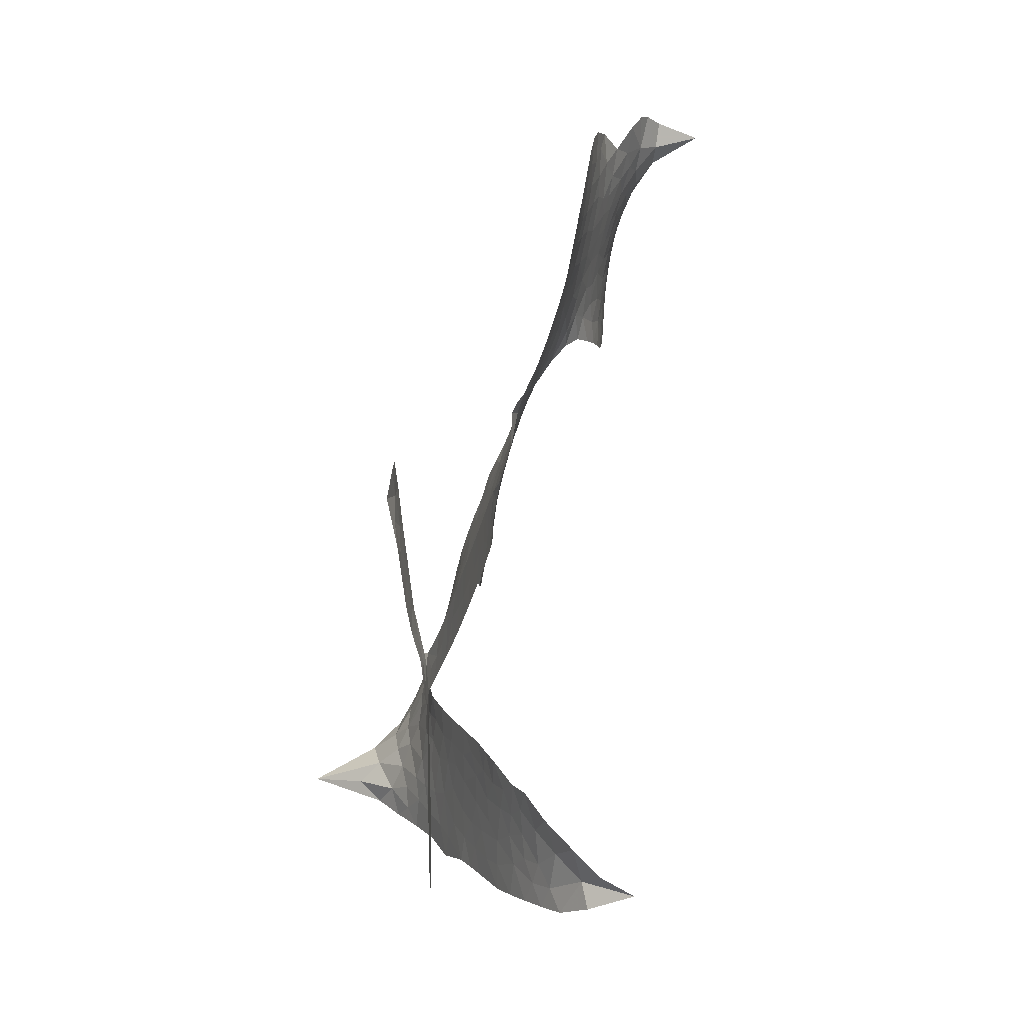
<metadata>
{"format":"obj","ext":"obj","renderer":"f3d","projection":"perspective","resolution":1024,"background":"white","views":[{"elev":18.2,"azim":89.4,"up":"+Y"}]}
</metadata>
<code>
v -6.904 0.6277 0.2257
v -6.882 0.7027 0.2142
v -6.843 0.7697 0.1893
v -6.865 0.8287 0.1564
v -6.861 0.8848 0.1258
v -6.825 0.9581 0
v -6.783 1.003 0.102
v -6.736 1.027 0.135
v -6.692 1.033 0.1547
v -6.63 1.017 0.1819
v -6.568 0.9704 0.2241
v -6.499 1.018 0.2597
v -6.403 1.039 0.2811
v -6.323 1.035 0.2947
v -6.262 1.012 0.3046
v -6.184 0.9613 0.3194
v -6.056 0.8073 0.357
v -6.049 0.7414 0.3705
v -5.972 0.4837 0.4716
v -5.946 0.4724 0.486
v -5.931 0.4491 0.5
v -5.924 0.2839 0.5272
v -5.41 0.2391 0.6118
v -5.062 0.1876 0.6795
v -5.05 0.1949 0.6864
v -5.079 0.376 0.7179
v -5.055 0.5453 0.7338
v -5.009 0.6114 0.7382
v -4.959 0.6075 0.741
v -4.914 0.5655 0.75
v -4.901 0.468 0.73
v -4.92 0.3422 0.7164
v -4.984 0.2013 0.6913
v -4.965 0.1707 0.6867
v -4.964 0.1394 0.6845
v -5.001 0.09415 0.6806
v -4.977 0.003963 0.6797
v -4.963 -0.128 0.6797
v -4.998 -0.3015 0.6797
v -5.033 -0.3339 0.6797
v -5.07 -0.3338 0.6797
v -5.113 -0.2901 0.6797
v -5.13 -0.2299 0.6797
v -5.127 -0.09404 0.6797
v -5.055 0.1074 0.6784
v -5.943 0.1483 0.5463
v -5.973 0.003047 0.5748
v -5.997 -0.01218 0.5774
v -6.04 -0.002974 0.5876
v -6.047 -0.0197 0.6008
v -6.037 -0.03636 0.6103
v -6.038 -0.1664 0.669
v -5.997 -0.2382 0.7013
v -5.883 -0.2517 0.6935
v -5.552 -0.2259 0.5832
v -5.45 -0.2283 0.546
v -5.36 -0.2447 0.5055
v -5.302 -0.2362 0.4795
v -5.128 -0.2888 0.3786
v -5.083 -0.3299 0.324
v -5.072 -0.3694 0.25
v -5.1 -0.4149 0.3476
v -5.161 -0.4555 0.4048
v -5.41 -0.5274 0.5381
v -5.611 -0.5558 0.6229
v -5.71 -0.5938 0.662
v -5.804 -0.5929 0.6969
v -5.975 -0.6125 0.7854
v -6.043 -0.6073 0.8353
v -6.123 -0.5822 1
v -6.235 -0.507 0.7852
v -6.332 -0.3942 0.7241
v -6.41 -0.1982 0.6592
v -6.427 -0.1177 0.64
v -6.38 0.0947 0.5732
v -6.392 0.1524 0.5548
v -6.363 0.201 0.5366
v -6.358 0.2494 0.5138
v -6.383 0.3185 0.488
v -6.373 0.3405 0.4836
v -6.349 0.3509 0.475
v -6.345 0.3718 0.4601
v -6.365 0.4615 0.3966
v -6.396 0.4962 0.3579
v -6.438 0.5033 0.3262
v -6.645 0.4283 0.2586
v -6.709 0.4184 0.2511
v -6.793 0.4288 0.2439
v -6.851 0.4595 0.2394
v -6.882 0.4947 0.2368
v -6.903 0.5582 0.2319
v -5.499 0.1279 0.5994
v -5.043 0.1691 0.682
v -6.312 0.354 0.4707
v -6.074 0.001267 0.5938
v -6.038 -0.1013 0.6381
v -6.351 0.3177 0.4874
v -5.978 0.4361 0.4858
v -5.957 0.07573 0.5622
v -5.277 0.1177 0.6359
v -5.016 0.1898 0.688
v -5.166 0.1126 0.6569
v -5.111 0.11 0.6682
v -6.37 0.2843 0.4976
v -6.053 0.03761 0.5788
v -5.064 0.2854 0.7066
v -5.006 0.1479 0.6836
v -5.025 0.2453 0.6984
v -5.13 -0.3644 0.3594
v -5.051 -0.2783 0.6797
v -6.299 0.4233 0.4356
v -6.072 -0.04587 0.6142
v -6.328 0.281 0.5014
v -6.804 0.5315 0.2382
v -6.703 0.9519 0.1552
v -6.407 0.574 0.3324
v -5.928 0.3668 0.5019
v -6.008 0.03191 0.574
v -5.236 0.2134 0.6416
v -5.149 0.2005 0.6585
v -6.127 0.05775 0.5787
v -6.06 0.4704 0.4567
v -6.296 0.2176 0.5268
v -6.323 0.5335 0.378
v -6.023 0.1 0.5604
v -5.084 0.1469 0.6737
v -6.156 -0.02482 0.6088
v -5.132 0.1544 0.6633
v -5.184 0.1615 0.6528
v -6.319 0.1393 0.5563
v -5.316 -0.3447 0.4835
v -5.091 0.006696 0.6798
v -4.989 0.5478 0.7367
v -4.952 0.2717 0.7065
v -4.98 -0.2148 0.6797
v -6.764 0.8487 0.1614
v -5.222 0.1151 0.6462
v -5.324 -0.2884 0.4878
v -5.042 0.0459 0.6796
v -5.42 -0.331 0.5314
v -5.215 -0.2625 0.436
v -5.262 -0.3081 0.4558
v -6.334 0.9146 0.2996
v -6 -0.4911 0.7746
v -6.84 0.5942 0.2303
v -6.693 0.5283 0.2508
v -6.765 0.9433 0.111
v -6.186 0.3635 0.4757
v -6.141 -0.1331 0.6496
v -5.067 0.4606 0.7265
v -5.005 0.3042 0.709
v -6.81 0.8161 0.1686
v -6.744 0.7349 0.2103
v -6.758 0.7912 0.189
v -6.651 0.787 0.2197
v -6.703 0.8258 0.1922
v -5.286 -0.4916 0.4788
v -5.194 -0.3312 0.4135
v -6.311 0.9735 0.2993
v -6.169 0.7609 0.3529
v -6.005 -0.5553 0.8021
v -6.684 0.4709 0.2536
v -6.542 0.4662 0.2803
v -6.75 0.4902 0.2454
v -6.251 0.377 0.4638
v -6.085 -0.1336 0.6517
v -6.113 -0.2233 0.6851
v -6.704 0.7713 0.2092
v -6.659 0.6809 0.2398
v -6.62 0.8832 0.2106
v -6.714 0.8889 0.1665
v -6.385 0.9675 0.2852
v -6.252 0.9175 0.3145
v -6.106 0.7682 0.3597
v -5.889 -0.6032 0.7377
v -6.077 -0.5172 0.8371
v -6.259 0.3032 0.4939
v -6.195 0.486 0.4282
v -6.652 0.8404 0.2071
v -6.572 0.8144 0.2406
v -6.12 0.8843 0.3381
v -6.309 0.4789 0.4059
v -5.955 -0.5268 0.7629
v -5.908 -0.4324 0.7213
v -6.238 0.4397 0.4387
v -6.144 0.8225 0.3449
v -6.011 0.6121 0.4135
v -6.26 0.5055 0.4069
v -6.192 0.8769 0.329
v -6.243 0.6321 0.3697
v -6.125 0.6524 0.3864
v -6.269 0.5713 0.3811
v -6.1 0.7078 0.3747
v -6.186 0.5704 0.4007
v -6.337 0.6383 0.3427
v -6.03 0.6766 0.3907
v -6.32 0.5874 0.3617
v -6.069 0.63 0.4009
v -6.12 0.5847 0.408
v -6.057 0.566 0.4239
v -6.105 0.5192 0.4322
v -5.992 0.5478 0.4395
v -6.13 0.4496 0.4521
v -6.036 0.5177 0.4445
v -6.372 0.5384 0.3566
v -6.122 0.009236 0.5947
v -6.172 0.0275 0.5908
v -6.202 0.1239 0.5591
v -6.255 -0.02801 0.6117
v -4.941 0.5122 0.7369
v -5.002 0.4806 0.7299
v -5.016 0.4104 0.722
v -6.746 0.6061 0.2361
v -6.749 0.5482 0.2418
v -6.057 0.3209 0.5029
v -6.81 0.7058 0.211
v -6.512 0.5793 0.2908
v -6.054 -0.2238 0.6893
v -6.083 -0.3291 0.7251
v -6.039 -0.2849 0.7096
v -6.093 -0.2748 0.705
v -6.193 -0.284 0.7037
v -6.14 -0.3106 0.7171
v -5.992 -0.3749 0.7315
v -6.212 -0.3921 0.7473
v -6.03 -0.3375 0.7248
v -6.068 -0.4139 0.7615
v -5.961 -0.3054 0.71
v -6.187 -0.341 0.7274
v -6.372 -0.2965 0.6901
v -6.139 -0.3962 0.7569
v -6.632 0.9493 0.1933
v -6.666 0.9088 0.1846
v -6.443 0.9907 0.2717
v -6.5 0.9447 0.2538
v -6.436 0.9236 0.2745
v -6.494 0.8559 0.2617
v -6.223 0.9866 0.3118
v -6.265 0.9648 0.3078
v -6.074 -0.5672 0.8842
v -6.156 -0.5102 0.8518
v -6.587 0.7287 0.2505
v -6.152 0.9228 0.3281
v -6.289 0.7981 0.3236
v -6.256 0.163 0.5464
v -6.266 0.08941 0.5721
v -6.165 0.2358 0.5222
v -6.23 0.2256 0.5242
v -6.19 0.1824 0.5395
v -6.124 0.1384 0.5533
v -6.31 -0.1351 0.6463
v -5.027 0.3556 0.7155
v -4.97 0.3729 0.7185
v -4.911 0.4051 0.7232
v -4.955 0.4439 0.7269
v -6.791 0.5808 0.2347
v -6.797 0.6438 0.2253
v -6.738 0.6704 0.2266
v -5.984 0.3227 0.5093
v -6.076 0.3952 0.4783
v -6.794 0.7545 0.1974
v -6.46 0.5558 0.3121
v -6.458 0.6322 0.3038
v -6.49 0.4849 0.2987
v -6.612 0.5113 0.2655
v -6.534 0.5246 0.2851
v -6.583 0.5757 0.2703
v -6.552 0.6528 0.2714
v -6.052 -0.4675 0.7878
v -6.004 -0.4324 0.7543
v -6.116 -0.4565 0.7952
v -6.181 -0.4501 0.7847
v -5.922 -0.3638 0.7124
v -5.718 -0.2403 0.6428
v -5.902 -0.308 0.7002
v -5.857 -0.3556 0.6932
v -5.8 -0.2464 0.6703
v -5.84 -0.4216 0.6962
v -5.865 -0.4811 0.7136
v -5.737 -0.359 0.6548
v -5.844 -0.297 0.6848
v -5.92 -0.485 0.7373
v -5.832 -0.5358 0.7058
v -5.798 -0.3753 0.6767
v -5.78 -0.3092 0.666
v -5.756 -0.5345 0.6752
v -5.72 -0.3009 0.6458
v -5.746 -0.447 0.6647
v -5.626 -0.3593 0.6146
v -5.804 -0.4712 0.6883
v -5.635 -0.2334 0.6131
v -5.681 -0.3436 0.6342
v -5.694 -0.4075 0.6426
v -5.638 -0.297 0.6166
v -5.67 -0.4915 0.6397
v -5.554 -0.312 0.5857
v -5.94 -0.2451 0.7027
v -6.554 0.9034 0.2353
v -6.603 0.7755 0.2374
v -6.638 0.7373 0.2343
v -6.552 0.7669 0.2548
v -6.519 0.8089 0.2592
v -6.527 0.7098 0.2708
v -6.423 0.787 0.2913
v -6.496 0.757 0.2734
v -6.461 0.6996 0.2928
v -6.399 0.6683 0.3173
v -6.384 0.6194 0.3315
v -6.335 0.7249 0.3253
v -6.408 0.7284 0.3044
v -6.253 0.8523 0.3226
v -6.315 0.855 0.3098
v -6.225 0.794 0.337
v -6.39 0.864 0.291
v -6.357 0.8012 0.3071
v -6.261 0.7292 0.3424
v -6.214 0.0669 0.5786
v -6.259 0.0308 0.5919
v -6.404 -0.01196 0.6113
v -6.325 0.05198 0.5866
v -6.392 0.04138 0.5936
v -6.353 0.004057 0.6036
v -6.358 -0.0743 0.628
v -6.158 0.09943 0.5663
v -6.082 0.09616 0.5645
v -6.057 0.1638 0.5454
v -6.371 -0.148 0.6483
v -6.258 -0.3183 0.7103
v -6.853 0.6535 0.2217
v -5.984 0.3797 0.4951
v -6.134 0.3909 0.472
v -6.183 0.4237 0.4535
v -6.13 0.3185 0.4968
v -6.031 0.4248 0.4769
v -6.593 0.4473 0.2675
v -6.508 0.6291 0.2876
v -6.604 0.6752 0.2543
v -6.638 0.6165 0.2533
v -6.694 0.6322 0.2406
v -5.699 -0.5393 0.6543
v -5.625 -0.433 0.6182
v -6.543 0.8549 0.2449
v -6.442 0.8707 0.2761
v -6.295 0.6804 0.3446
v -6.297 -0.0735 0.6271
v -6.226 -0.1221 0.6437
v -6.416 -0.06493 0.6271
v -6 0.1535 0.5475
v -5.964 0.2203 0.5353
v -6.109 0.2026 0.5342
v -6.04 0.2404 0.5264
v -6.033 0.3658 0.4925
v -6.193 0.2966 0.4999
v -6.644 0.5591 0.2572
v -5.606 -0.4931 0.6153
v -5.511 -0.5419 0.5793
v -5.513 -0.431 0.5739
v -5.561 -0.5489 0.6006
v -5.543 -0.4889 0.5895
v -5.478 -0.4855 0.5625
v -5.569 -0.4391 0.5968
v -5.549 -0.377 0.5858
v -5.429 -0.4155 0.538
v -5.489 -0.3387 0.561
v -5.46 -0.2871 0.5482
v -5.405 -0.2773 0.525
v -5.501 -0.2272 0.5649
v -5.721 0.1381 0.5668
v -5.667 0.2615 0.5732
v -5.991 0.2683 0.5228
v -6.098 0.2646 0.5162
v -5.422 -0.4719 0.5385
v -5.346 -0.4334 0.5021
v -5.348 -0.5095 0.5102
v -5.25 -0.3843 0.4493
v -5.512 -0.2794 0.569
v -5.832 0.1432 0.5522
v -5.304 -0.3982 0.4787
v -5.223 -0.4735 0.4437
v -5.265 -0.4374 0.4618
v -5.205 -0.4195 0.4252
v -5.796 0.2727 0.5547
v -5.916 0.2345 0.5374
v -5.86 0.2783 0.5441
v -5.057 -0.2001 0.6797
v -5.01 -0.1636 0.6797
v -5.038 -0.07736 0.6797
v -5.128 -0.162 0.6797
v -5.069 -0.1368 0.6797
v -6.802 0.8957 0.1157
v -6.124 -0.07556 0.6274
v -6.184 -0.079 0.6288
v -6.182 0.6317 0.3826
v -6.173 0.696 0.3671
v -6.158 0.5247 0.4213
v -6.284 -0.4509 0.7518
v -6.272 -0.3917 0.7348
v -5.59 -0.268 0.5978
v -6.324 -0.2232 0.6725
v -6.255 -0.2454 0.685
v -6.189 -0.2056 0.6748
v -6.275 -0.1864 0.6639
v -6.144 -0.1835 0.6685
v -6.227 -0.1729 0.6614
v -5.476 -0.3908 0.5572
v -5.373 -0.3751 0.5116
v -5.367 -0.3215 0.5075
v -5.833 0.2134 0.5506
v -5.887 0.1458 0.5468
v -5.775 0.1794 0.5592
v -5.732 0.2671 0.564
v -5.61 0.133 0.5828
v -5.713 0.2037 0.5674
v -5.665 0.1356 0.5747
v -5.539 0.2503 0.5922
v -5.635 0.199 0.5786
v -5.567 0.187 0.5888
v -5.603 0.2559 0.5826
v -5.555 0.1305 0.591
v -4.97 -0.06203 0.6797
v -5.035 -0.01651 0.6797
v -5.109 -0.04367 0.6797
v -6.227 0.6855 0.3594
v -6.391 -0.2474 0.6737
v -6.311 -0.285 0.6931
v -6.352 -0.3455 0.7075
v -6.3 -0.3476 0.7149
v -5.882 0.1967 0.545
v -5.323 0.2263 0.6259
v -5.286 0.178 0.6334
v -5.388 0.1228 0.6169
v -5.333 0.1203 0.6262
v -5.358 0.1759 0.6213
v -5.421 0.1768 0.6111
v -5.475 0.2447 0.6019
v -5.504 0.19 0.5981
v -5.889 -0.5317 0.7309
v -5.936 -0.5762 0.7601
f 112 206 391
f 186 160 174
f 75 130 76
f 203 122 201
f 105 121 206
f 45 107 93
f 51 50 112
f 123 78 77
f 89 88 114
f 125 118 99
f 1 91 145
f 162 164 87
f 25 108 106
f 43 42 110
f 80 79 97
f 126 93 24
f 58 138 142
f 179 299 180
f 128 129 102
f 105 125 325
f 52 166 167
f 143 159 172
f 240 176 70
f 142 138 131
f 176 240 161
f 223 231 219
f 59 158 109
f 95 112 50
f 117 21 98
f 113 94 97
f 97 104 113
f 104 78 113
f 349 383 22
f 166 112 391
f 105 95 49
f 74 73 327
f 51 112 96
f 82 94 111
f 107 34 101
f 52 218 53
f 323 345 322
f 203 260 122
f 90 89 114
f 167 221 218
f 145 256 257
f 91 90 114
f 298 232 170
f 98 19 334
f 282 183 437
f 77 76 130
f 4 3 152
f 152 5 4
f 56 365 366
f 45 126 103
f 115 9 8
f 8 7 147
f 45 139 36
f 106 151 252
f 147 7 6
f 381 158 375
f 114 145 91
f 246 208 245
f 136 154 156
f 10 9 115
f 19 122 334
f 205 83 124
f 17 174 18
f 84 205 116
f 165 111 94
f 182 83 111
f 162 146 164
f 239 15 159
f 206 207 127
f 129 137 102
f 236 234 235
f 350 250 326
f 172 159 14
f 180 302 342
f 126 45 93
f 322 318 320
f 239 238 15
f 211 150 212
f 5 152 390
f 136 152 154
f 25 93 101
f 31 30 210
f 107 45 36
f 124 192 197
f 161 183 144
f 119 430 137
f 120 119 129
f 296 364 376
f 359 361 355
f 287 274 285
f 363 373 406
f 276 285 281
f 50 49 95
f 53 218 220
f 275 54 297
f 49 48 118
f 126 128 103
f 274 287 294
f 58 57 138
f 78 123 113
f 407 406 131
f 118 105 49
f 375 158 142
f 68 161 69
f 61 109 62
f 421 139 132
f 109 60 59
f 166 52 96
f 423 394 160
f 60 109 61
f 348 349 351
f 85 84 116
f 141 58 142
f 162 87 86
f 43 110 385
f 134 32 151
f 386 385 135
f 110 42 41
f 110 135 385
f 102 103 128
f 57 366 407
f 40 110 41
f 40 39 110
f 421 387 420
f 119 137 129
f 141 158 59
f 37 36 139
f 105 206 95
f 47 118 48
f 94 81 97
f 95 206 112
f 430 433 432
f 432 100 430
f 413 416 369
f 82 81 94
f 177 165 94
f 98 20 19
f 98 21 20
f 97 79 104
f 63 62 109
f 108 151 106
f 117 330 259
f 210 133 211
f 93 107 101
f 83 82 111
f 259 22 117
f 348 99 46
f 47 99 118
f 24 93 25
f 132 139 45
f 35 34 107
f 126 24 128
f 101 34 33
f 118 125 105
f 130 123 77
f 115 8 147
f 128 24 120
f 108 101 33
f 27 133 28
f 108 33 134
f 255 253 254
f 185 111 165
f 28 133 29
f 133 30 29
f 129 128 120
f 110 39 135
f 159 15 14
f 145 114 256
f 193 160 394
f 101 108 25
f 389 388 385
f 36 35 107
f 168 154 153
f 81 80 97
f 372 373 363
f 151 108 134
f 214 114 164
f 145 257 329
f 163 265 335
f 179 233 171
f 390 6 5
f 147 390 171
f 113 123 177
f 177 123 248
f 209 346 392
f 397 396 225
f 261 154 152
f 27 150 211
f 253 252 151
f 152 136 390
f 3 2 216
f 168 169 300
f 261 152 3
f 168 156 154
f 261 153 154
f 234 236 172
f 179 156 155
f 147 171 115
f 64 374 372
f 375 380 381
f 141 142 158
f 142 131 375
f 172 14 13
f 143 173 239
f 308 205 197
f 196 198 187
f 283 175 67
f 161 144 176
f 264 266 163
f 214 146 213
f 85 262 264
f 262 85 116
f 114 88 164
f 87 164 88
f 177 94 113
f 332 148 331
f 112 166 96
f 166 149 403
f 346 209 345
f 223 219 221
f 169 168 153
f 155 156 168
f 265 162 86
f 162 265 146
f 179 180 170
f 11 10 232
f 136 156 171
f 171 156 179
f 12 234 13
f 172 13 234
f 173 311 189
f 189 311 313
f 16 173 189
f 200 198 199
f 288 280 284
f 183 282 144
f 270 184 224
f 70 176 241
f 245 248 123
f 148 165 177
f 188 194 192
f 188 182 185
f 179 155 299
f 179 170 233
f 299 300 242
f 301 302 180
f 188 192 124
f 17 181 186
f 83 182 124
f 438 161 68
f 437 283 279
f 288 290 286
f 220 226 228
f 332 165 148
f 188 185 178
f 17 186 174
f 189 186 181
f 174 193 18
f 185 182 111
f 202 187 200
f 182 188 124
f 16 189 243
f 311 173 312
f 189 313 186
f 194 190 192
f 18 193 196
f 194 188 178
f 190 195 197
f 160 193 174
f 198 196 193
f 122 204 201
f 393 194 199
f 160 313 316
f 304 314 343
f 190 197 192
f 198 193 191
f 197 195 308
f 199 191 393
f 198 191 199
f 395 194 178
f 198 200 187
f 201 200 199
f 204 19 202
f 395 199 194
f 201 395 203
f 332 178 185
f 204 202 200
f 260 331 333
f 201 204 200
f 19 204 122
f 83 205 84
f 197 205 124
f 207 206 121
f 206 127 391
f 324 317 207
f 130 320 246
f 250 350 249
f 123 130 245
f 127 207 209
f 207 121 324
f 30 133 210
f 133 27 211
f 150 26 212
f 210 211 255
f 252 212 26
f 253 255 212
f 146 354 339
f 258 153 216
f 146 214 164
f 256 214 213
f 353 247 333
f 348 46 349
f 2 1 329
f 216 257 258
f 307 263 308
f 354 267 338
f 52 167 218
f 221 220 218
f 221 167 223
f 269 270 227
f 219 226 220
f 53 220 228
f 167 222 223
f 219 220 221
f 402 400 404
f 328 225 229
f 222 229 223
f 269 227 271
f 226 227 224
f 224 273 228
f 397 72 396
f 71 70 241
f 227 226 219
f 226 224 228
f 223 229 231
f 144 269 176
f 273 224 184
f 297 53 228
f 399 251 327
f 231 229 225
f 400 402 399
f 426 427 425
f 71 241 272
f 219 231 227
f 10 115 232
f 233 115 171
f 170 232 233
f 115 233 232
f 11 235 12
f 234 12 235
f 11 232 298
f 236 143 172
f 235 11 298
f 235 237 343
f 299 301 180
f 237 302 304
f 143 239 159
f 173 16 238
f 173 238 239
f 70 69 240
f 161 240 69
f 176 269 271
f 271 231 272
f 338 268 337
f 262 263 217
f 314 312 143
f 189 181 243
f 316 313 244
f 246 245 130
f 249 248 245
f 319 322 321
f 318 207 317
f 250 249 208
f 215 260 333
f 249 245 208
f 248 247 353
f 250 208 324
f 247 248 249
f 325 250 324
f 325 326 250
f 230 399 424
f 400 222 401
f 106 252 26
f 253 151 32
f 255 254 31
f 212 252 253
f 210 255 31
f 253 32 254
f 212 255 211
f 214 256 114
f 257 256 213
f 257 213 258
f 216 2 329
f 339 258 213
f 169 153 258
f 330 117 98
f 326 351 350
f 331 260 203
f 259 330 352
f 3 216 261
f 153 261 216
f 263 262 116
f 266 264 262
f 310 304 305
f 301 242 303
f 265 266 267
f 266 262 217
f 267 266 217
f 265 163 266
f 268 267 217
f 268 338 267
f 263 336 217
f 268 303 337
f 270 269 144
f 227 231 271
f 270 144 282
f 227 270 224
f 272 231 225
f 176 271 241
f 272 225 396
f 241 271 272
f 184 278 276
f 228 273 275
f 276 284 285
f 285 274 277
f 273 276 275
f 284 276 278
f 184 276 273
f 54 275 281
f 175 283 437
f 276 281 275
f 279 184 282
f 278 184 279
f 437 279 282
f 290 288 284
f 376 398 296
f 277 54 281
f 282 184 270
f 438 183 161
f 66 286 67
f 67 286 283
f 279 290 278
f 284 280 285
f 285 280 287
f 277 281 285
f 340 65 295
f 278 290 284
f 292 287 280
f 294 287 292
f 340 286 66
f 341 293 295
f 292 280 293
f 358 359 355
f 279 283 290
f 286 290 283
f 293 280 288
f 291 294 398
f 294 292 289
f 295 293 288
f 289 292 293
f 294 289 296
f 294 291 274
f 340 288 286
f 293 341 289
f 361 362 341
f 365 376 364
f 342 170 180
f 275 297 228
f 237 235 298
f 300 299 155
f 301 299 242
f 168 300 155
f 337 300 169
f 242 337 303
f 342 302 237
f 305 301 303
f 311 312 244
f 336 303 268
f 307 310 306
f 301 305 302
f 305 303 306
f 303 336 306
f 304 302 305
f 307 306 263
f 305 306 310
f 308 263 116
f 307 195 309
f 308 116 205
f 195 307 308
f 309 344 316
f 309 244 315
f 307 309 310
f 315 310 309
f 312 173 143
f 313 311 244
f 314 143 236
f 315 312 314
f 244 309 316
f 186 313 160
f 343 314 236
f 315 314 304
f 315 304 310
f 244 312 315
f 344 309 195
f 393 394 423
f 208 246 317
f 318 317 246
f 75 320 130
f 207 318 209
f 323 251 345
f 320 318 246
f 320 321 322
f 322 319 323
f 320 75 321
f 318 322 209
f 347 74 323
f 327 323 74
f 317 324 208
f 325 324 121
f 105 325 121
f 326 325 125
f 348 326 125
f 350 247 249
f 230 425 399
f 323 327 251
f 427 397 328
f 73 399 327
f 145 329 1
f 216 329 257
f 334 330 98
f 215 352 260
f 332 331 203
f 331 148 333
f 178 332 203
f 332 185 165
f 353 333 148
f 371 247 350
f 122 260 334
f 334 260 352
f 336 263 306
f 265 86 335
f 268 217 336
f 300 337 242
f 337 169 338
f 169 258 339
f 265 354 146
f 146 339 213
f 169 339 338
f 65 340 66
f 288 340 295
f 65 355 295
f 341 295 355
f 237 298 342
f 170 342 298
f 235 343 236
f 304 343 237
f 195 190 344
f 423 344 190
f 346 345 251
f 322 345 209
f 399 425 400
f 391 392 149
f 99 348 125
f 323 319 347
f 413 410 368
f 259 370 22
f 215 351 370
f 326 348 351
f 371 333 247
f 370 351 349
f 371 215 333
f 259 352 215
f 334 352 330
f 148 177 353
f 248 353 177
f 267 354 265
f 339 354 338
f 360 363 357
f 289 341 362
f 357 359 360
f 358 356 359
f 364 140 365
f 360 359 356
f 355 65 358
f 361 359 357
f 356 64 360
f 364 405 140
f 361 357 362
f 355 361 341
f 357 363 405
f 289 362 296
f 360 64 372
f 374 157 373
f 296 362 364
f 362 357 405
f 366 365 140
f 398 376 55
f 366 140 407
f 56 366 57
f 417 415 418
f 365 56 367
f 428 384 383
f 22 370 349
f 215 370 259
f 350 351 371
f 215 371 351
f 373 157 380
f 363 360 372
f 378 375 131
f 373 378 406
f 372 374 373
f 381 380 379
f 365 367 376
f 55 376 367
f 377 410 408
f 46 383 349
f 406 378 131
f 373 380 378
f 63 381 379
f 380 375 378
f 157 379 380
f 63 109 381
f 158 381 109
f 408 382 384
f 22 383 384
f 386 135 38
f 377 408 428
f 428 46 409
f 385 386 389
f 387 386 38
f 389 44 388
f 421 420 37
f 422 44 387
f 386 387 389
f 43 385 388
f 44 389 387
f 171 390 136
f 6 390 147
f 392 391 127
f 166 391 149
f 209 392 127
f 149 392 346
f 394 393 191
f 190 194 393
f 193 394 191
f 423 160 316
f 203 395 178
f 199 395 201
f 272 396 71
f 222 328 229
f 328 397 225
f 291 398 55
f 294 296 398
f 400 328 222
f 401 222 167
f 399 402 251
f 167 403 401
f 404 149 346
f 404 400 401
f 346 251 402
f 166 403 167
f 404 403 149
f 404 401 403
f 346 402 404
f 140 405 363
f 362 405 364
f 407 131 138
f 363 406 140
f 407 138 57
f 140 406 407
f 410 377 368
f 413 411 410
f 428 408 384
f 382 408 410
f 413 414 416
f 382 410 411
f 369 411 413
f 416 414 412
f 436 434 435
f 413 368 414
f 417 416 412
f 92 436 419
f 418 369 416
f 417 419 436
f 139 421 37
f 417 418 416
f 417 412 419
f 387 38 420
f 422 421 132
f 344 423 316
f 421 422 387
f 393 423 190
f 72 397 427
f 399 73 424
f 400 425 328
f 425 427 328
f 425 230 426
f 72 427 426
f 46 428 383
f 377 428 409
f 119 429 430
f 137 430 100
f 432 433 431
f 429 23 433
f 434 431 433
f 433 430 429
f 434 433 23
f 415 417 436
f 92 431 434
f 434 436 92
f 434 23 435
f 415 436 435
f 437 183 438
f 68 175 438
f 437 438 175

</code>
